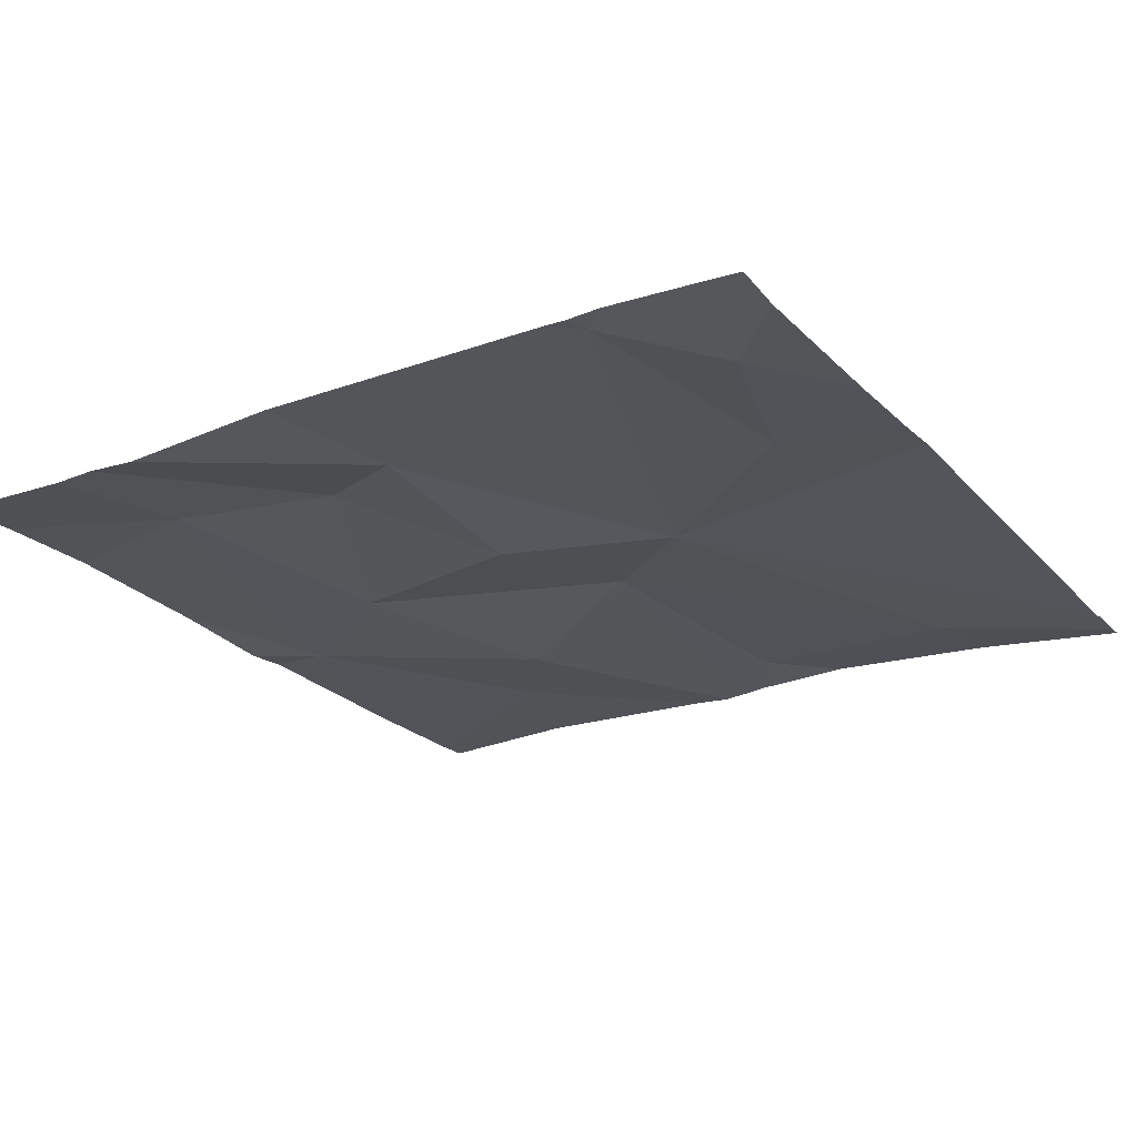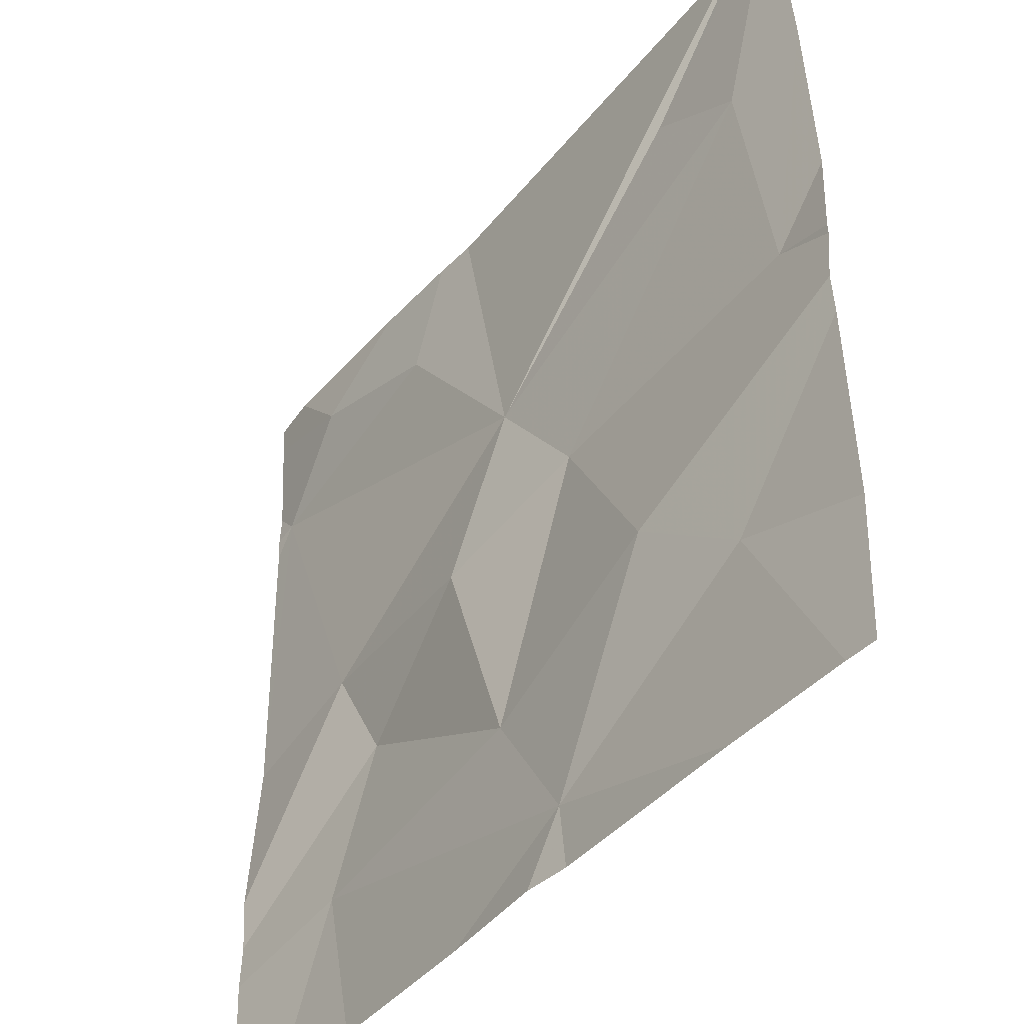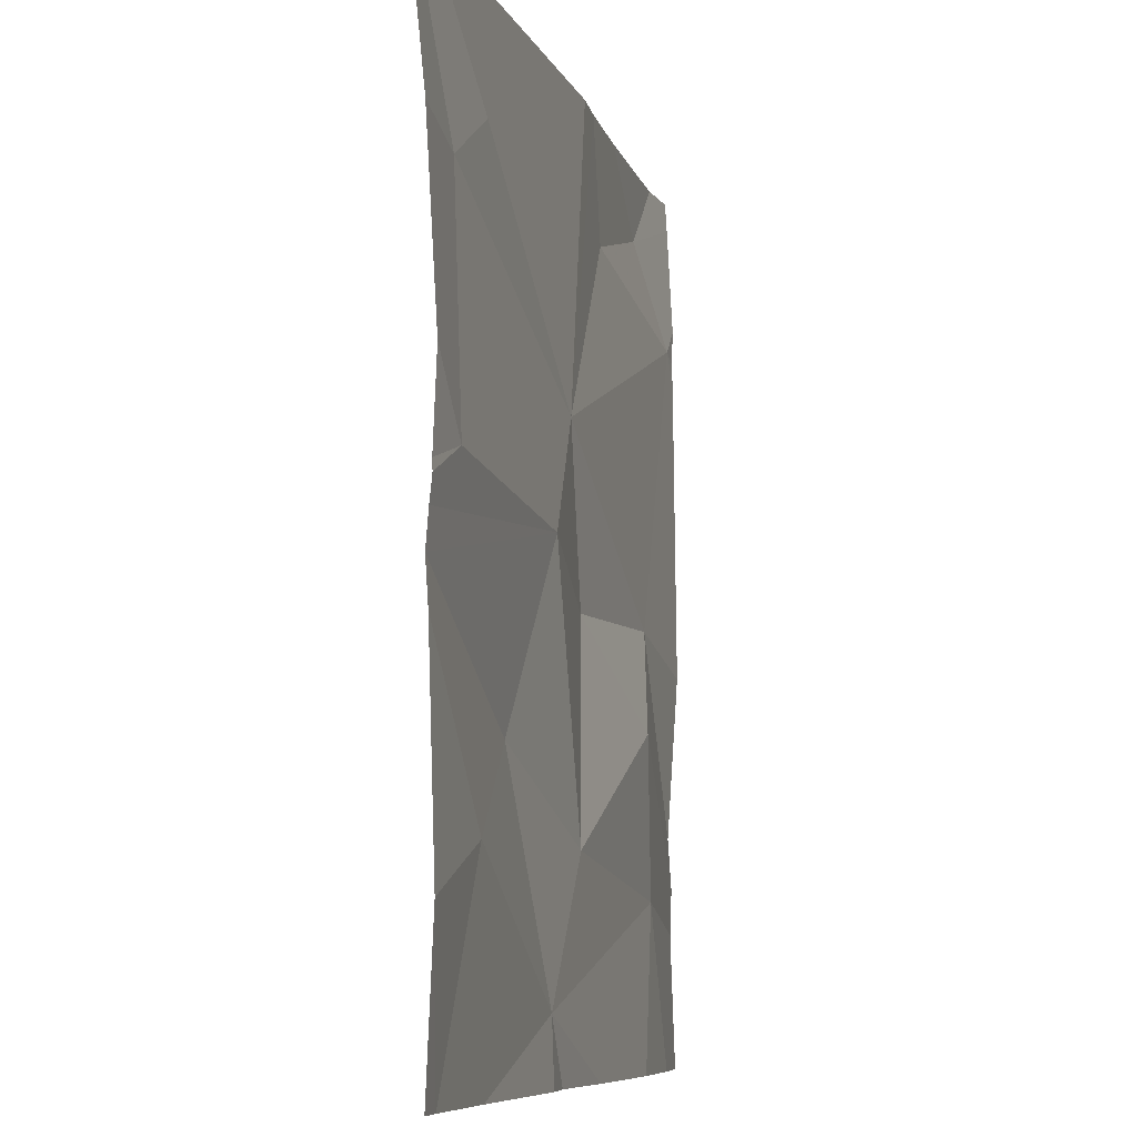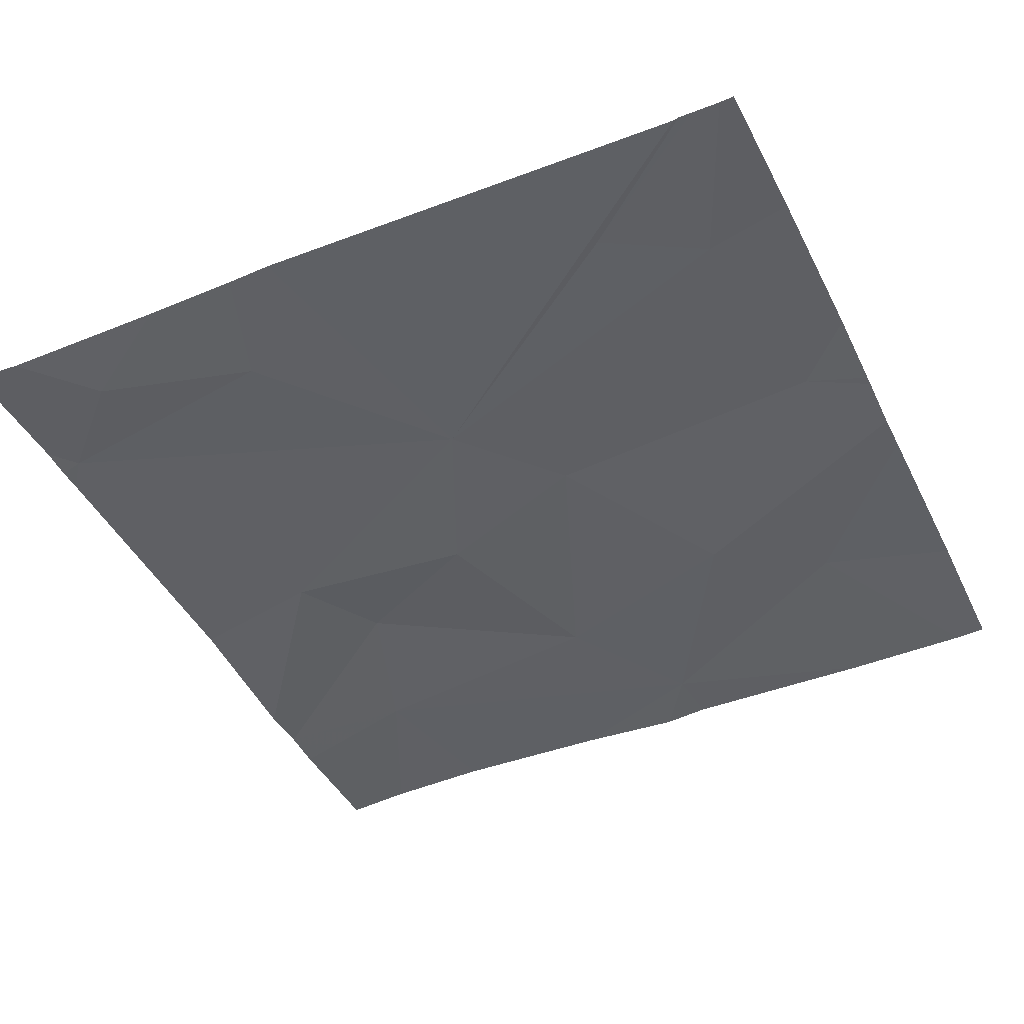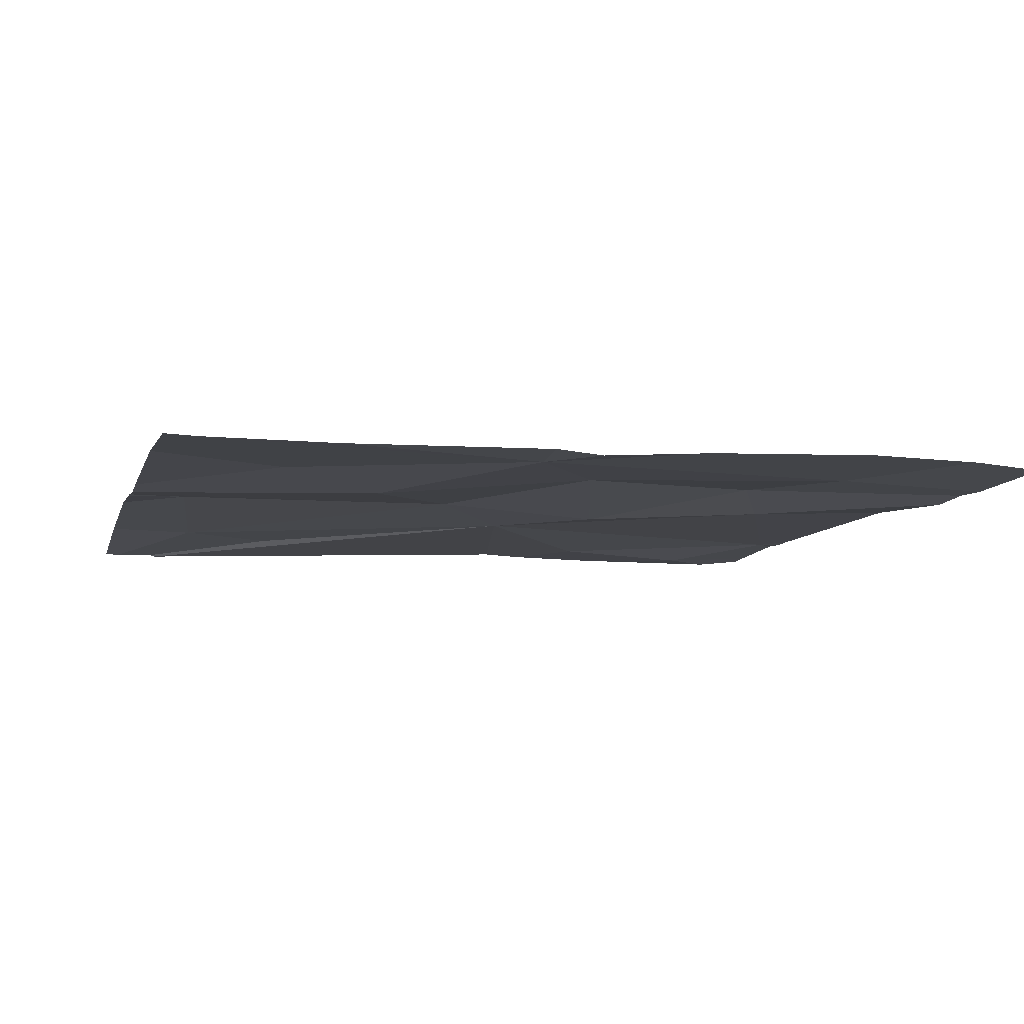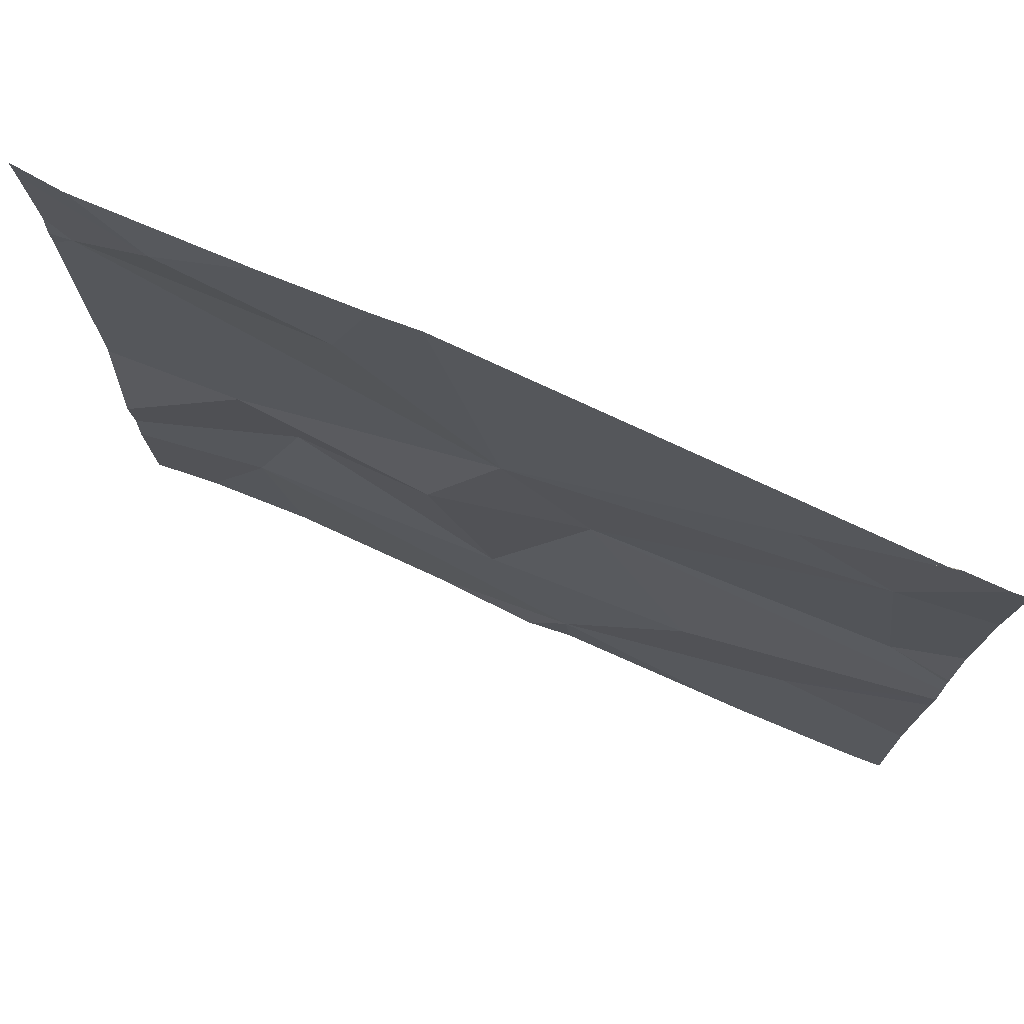
<metadata>
{"format":"obj","ext":"obj","renderer":"f3d","projection":"perspective","resolution":1024,"background":"white","views":[{"elev":-23.7,"azim":121.9,"up":"+Z"},{"elev":-42.0,"azim":-127.0,"up":"+Y"},{"elev":-8.0,"azim":-76.4,"up":"+Y"},{"elev":-44.5,"azim":-155.0,"up":"+Z"},{"elev":-7.2,"azim":-14.3,"up":"+Z"},{"elev":74.7,"azim":-156.6,"up":"+Y"}]}
</metadata>
<code>
v -102.2 268.2 490.7
v -102.2 268.3 490.7
v -102.2 268.9 490.7
v -102.4 268.5 490.7
v -102.7 268.7 490.7
v -102.8 268.6 490.7
v -103.1 268.9 490.7
v -103.1 268.6 490.7
v -102.2 268.5 490.7
v -102.2 268.9 490.7
v -103.1 269 490.6
v -102.8 268.2 490.7
v -103.1 269 490.6
v -102.6 268.5 490.7
v -102.4 268.4 490.7
v -102.7 268.3 490.7
v -103.1 269 490.6
v -103 268.3 490.7
v -102.4 269 490.7
v -103 268.9 490.7
v -102.4 268.3 490.7
v -102.9 268.4 490.7
v -102.5 268.9 490.7
v -102.2 268.3 490.7
v -102.3 269 490.7
v -102.7 268.1 490.7
v -103.1 268.1 490.7
v -102.6 268.1 490.7
v -103 268.1 490.7
v -102.6 269 490.7
v -102.8 268.1 490.7
v -103.2 268.3 490.7
v -102.6 269 490.7
v -103.2 268.9 490.7
v -103.2 268.7 490.7
v -103.2 268.5 490.7
v -103.2 268.6 490.7
v -103.2 268.6 490.7
v -103.2 268.5 490.7
v -103.2 268.6 490.7
v -102.2 268.8 490.7
v -103.1 269 490.6
v -102.2 268.9 490.7
v -102.2 269 490.7
v -102.4 268.1 490.7
v -102.2 268.1 490.7
v -102.3 268.1 490.7
v -103.2 268.1 490.7
v -103.2 268.1 490.7
v -102.2 268.1 490.7
v -103.2 269 490.6
v -103.1 269 490.6
v -103.1 269 490.6
v -102.3 269 490.7
v -102.3 269 490.7
v -102.2 269 490.7
f 4 3 5
f 6 5 7
f 7 8 6
f 52 20 53
f 15 14 16
f 27 32 48
f 8 7 34
f 12 18 27
f 5 6 14
f 14 6 16
f 20 7 5
f 51 34 42
f 4 14 15
f 15 16 21
f 36 6 37
f 21 16 12
f 21 12 28
f 44 25 43
f 4 5 14
f 5 23 30
f 42 7 20
f 30 25 19
f 6 22 16
f 3 23 5
f 22 18 12
f 12 16 22
f 43 3 10
f 18 22 36
f 37 8 40
f 20 5 17
f 46 1 50
f 24 15 2
f 2 21 1
f 45 21 28
f 11 20 17
f 13 5 33
f 3 4 9
f 25 3 43
f 28 12 26
f 25 23 3
f 41 3 9
f 32 18 39
f 19 25 54
f 34 7 42
f 35 8 34
f 29 12 27
f 36 22 6
f 10 3 41
f 1 21 47
f 37 6 8
f 38 8 35
f 2 15 21
f 27 18 32
f 24 4 15
f 42 20 52
f 31 12 29
f 17 5 13
f 39 18 36
f 9 4 24
f 40 8 38
f 26 12 31
f 55 44 56
f 47 21 45
f 33 5 30
f 48 32 49
f 30 23 25
f 50 1 47
f 53 20 11
f 54 25 55
f 55 25 44

</code>
